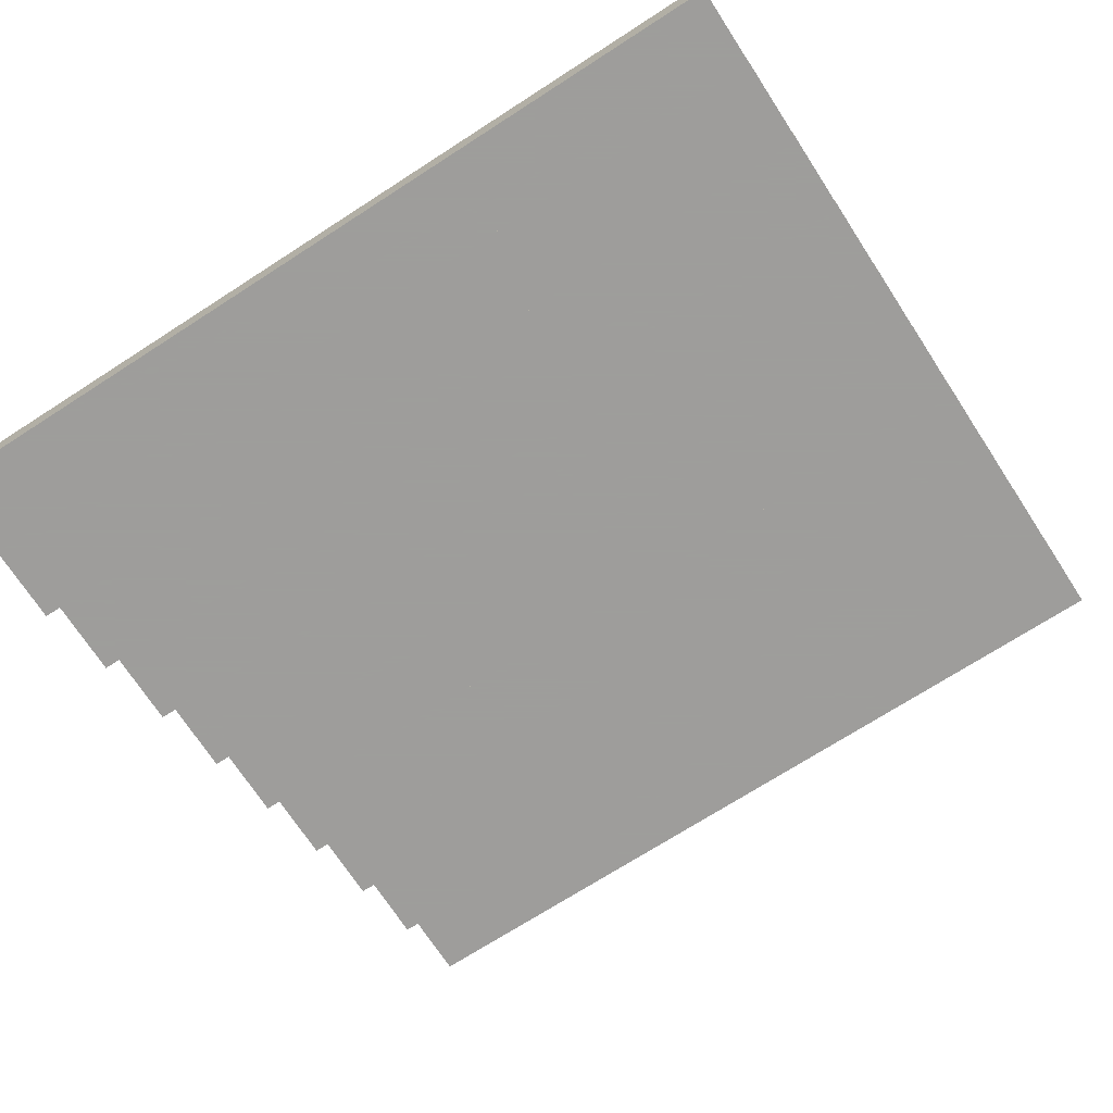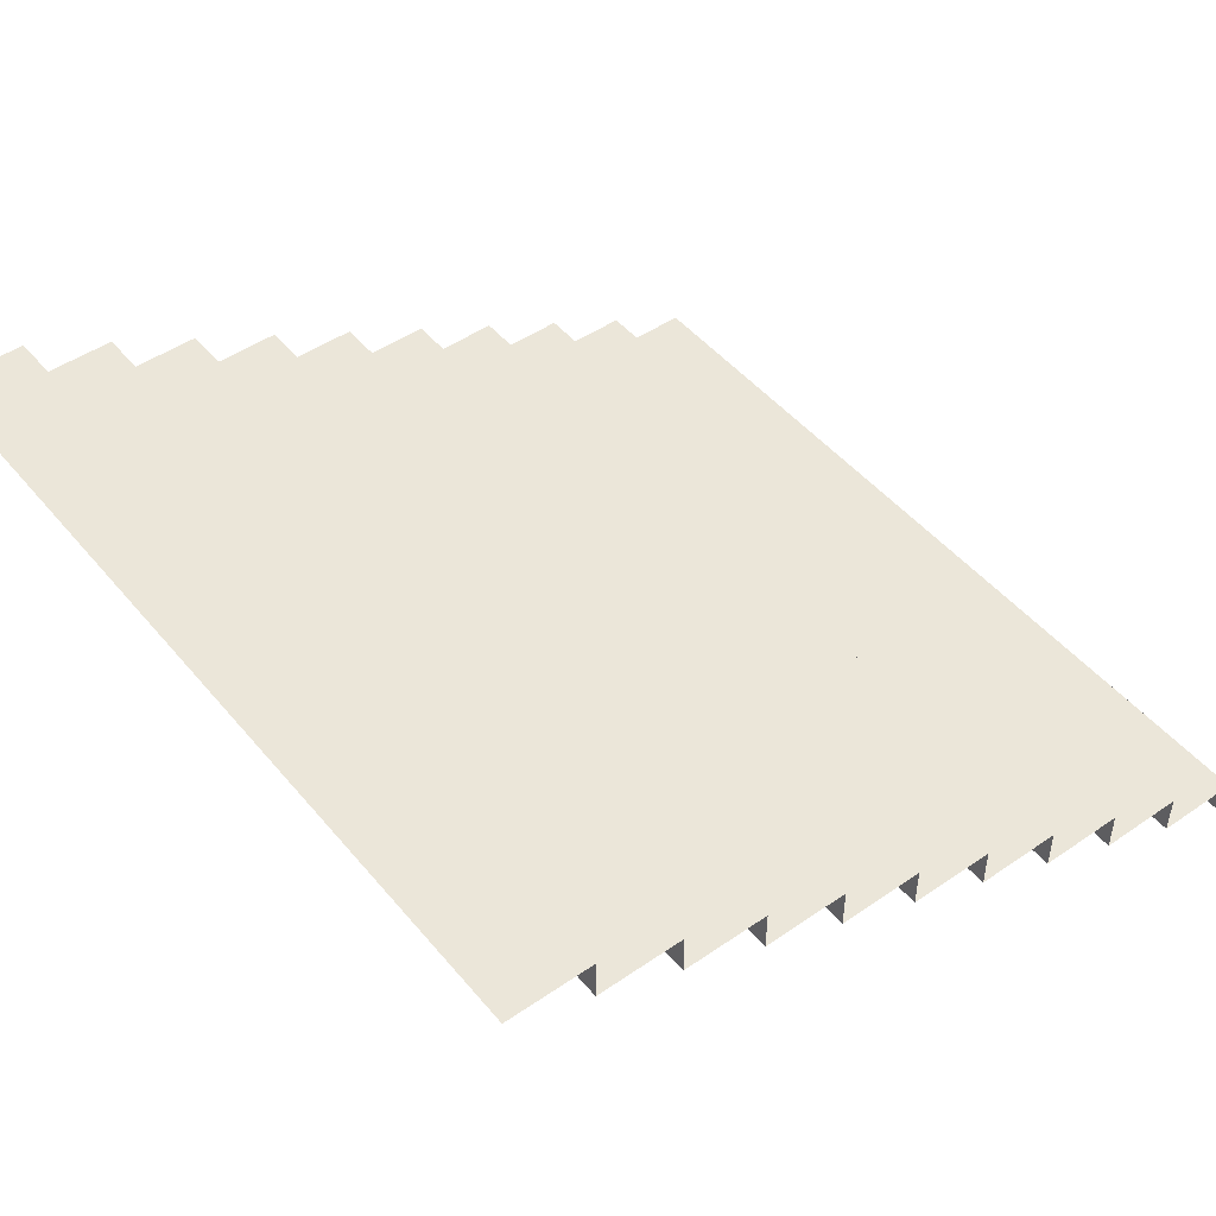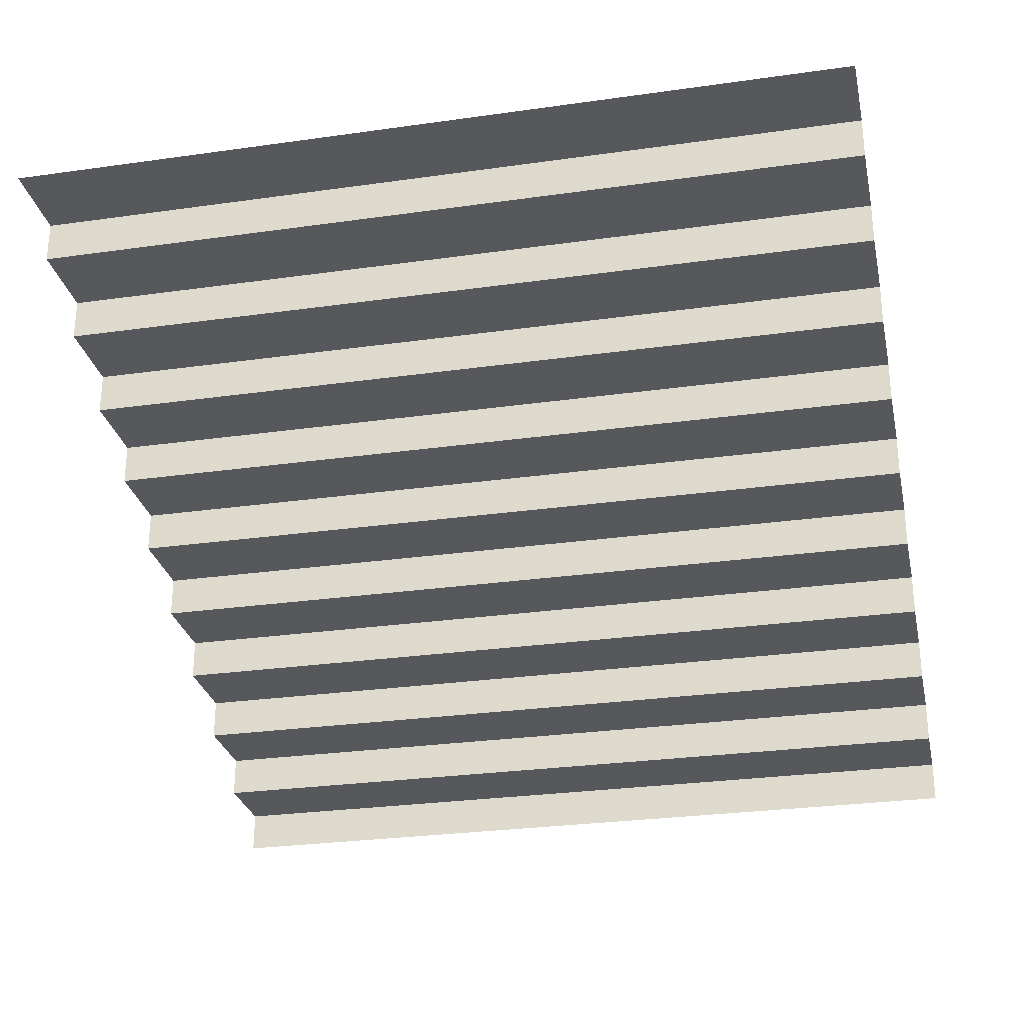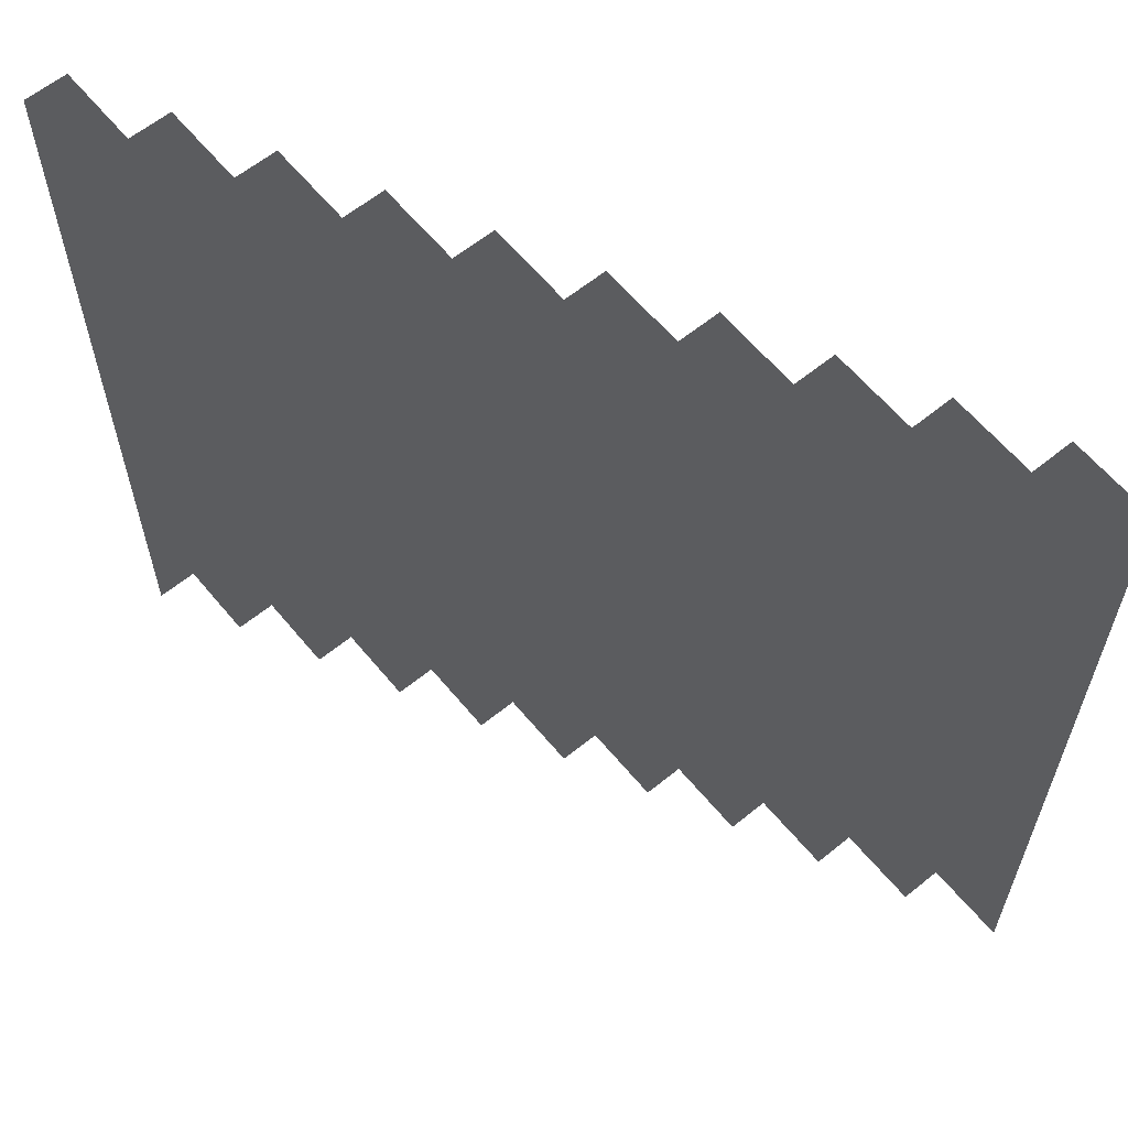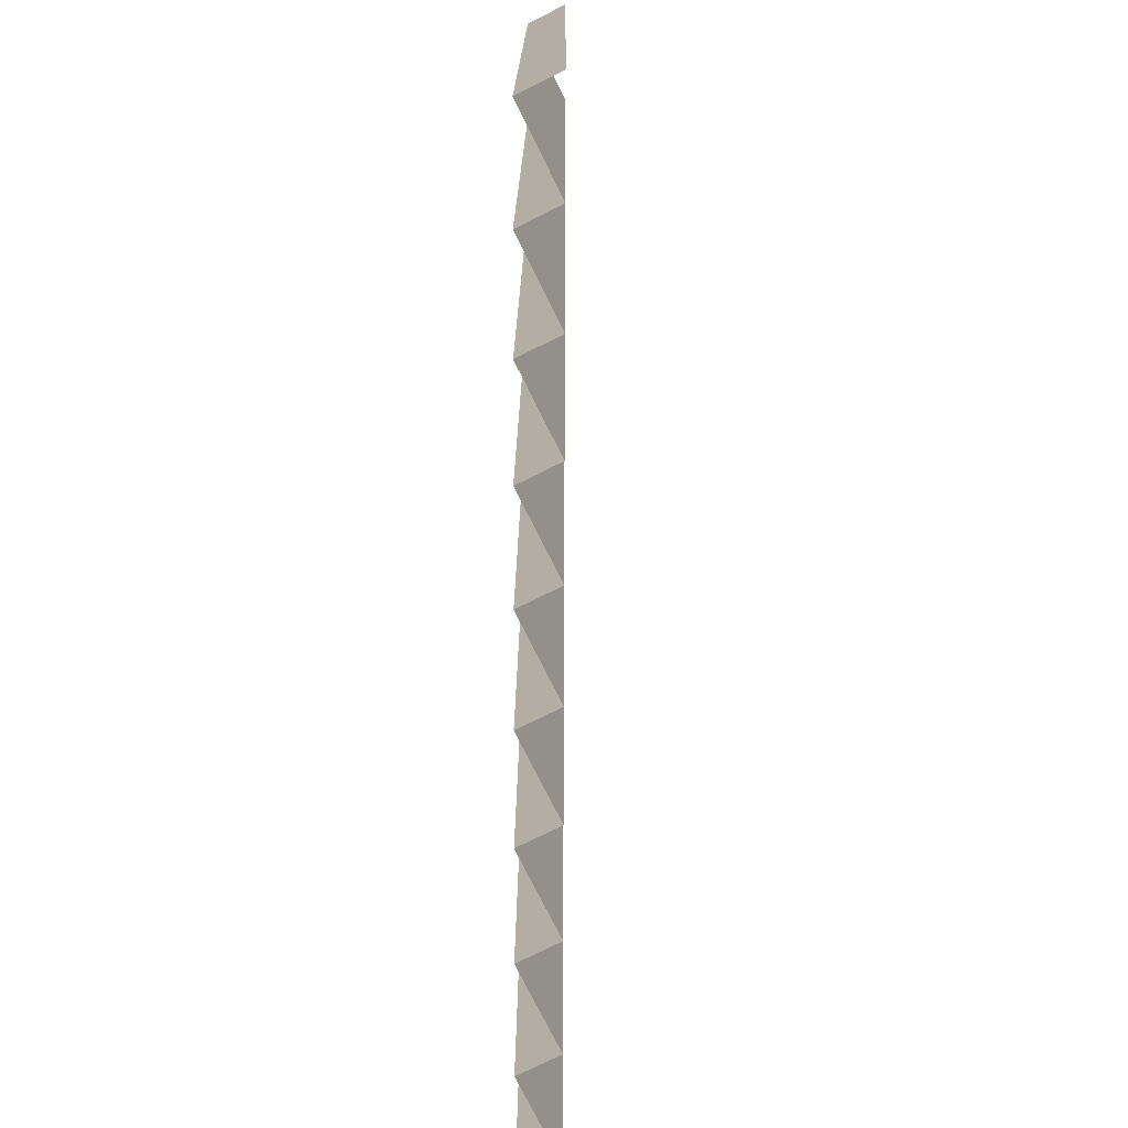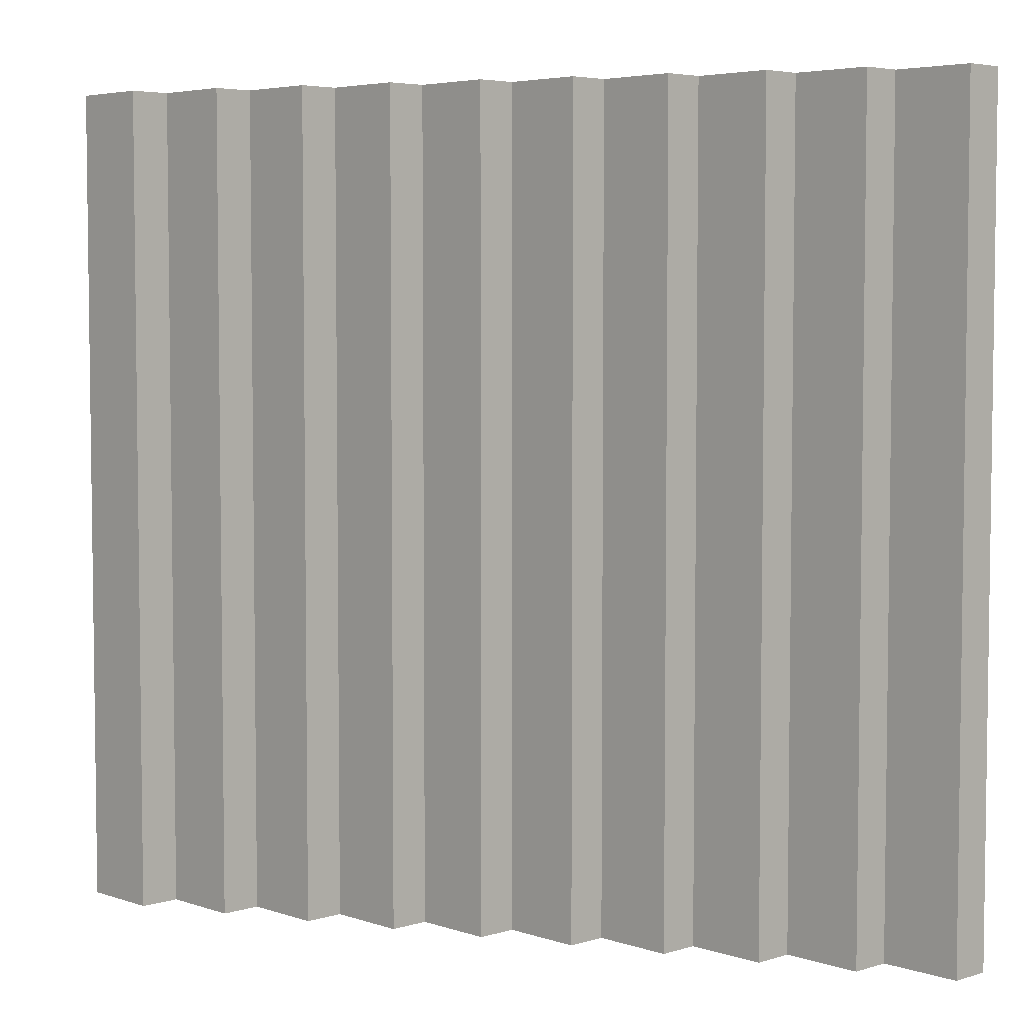
<metadata>
{"format":"obj","ext":"obj","renderer":"f3d","projection":"perspective","resolution":1024,"background":"white","views":[{"elev":-70.7,"azim":122.9,"up":"+Z"},{"elev":47.9,"azim":-37.7,"up":"+Z"},{"elev":-28.0,"azim":-77.9,"up":"+Z"},{"elev":61.4,"azim":-129.5,"up":"+Y"},{"elev":-75.3,"azim":116.4,"up":"+Y"},{"elev":4.8,"azim":46.3,"up":"+Y"}]}
</metadata>
<code>
v 26 14 0
v 26 14 0.3
v 26 20 0
v 26 20 0.3
f 1 2 3
f 2 3 4
f 3 2 1
f 4 3 2
v 25.4 14 0.3
v 25.4 20 0.3
f 2 5 6
f 2 4 6
f 6 5 2
f 6 4 2
v 25.4 14 0.6
v 25.4 20 0.6
f 5 7 8
f 5 6 8
f 8 7 5
f 8 6 5
v 24.8 14 0.6
v 24.8 20 0.6
f 7 9 10
f 7 8 10
f 10 9 7
f 10 8 7
v 24.8 14 0.9
v 24.8 20 0.9
f 9 11 12
f 9 10 12
f 12 11 9
f 12 10 9
v 24.2 14 0.9
v 24.2 20 0.9
f 11 13 14
f 11 12 14
f 14 13 11
f 14 12 11
v 24.2 14 1.2
v 24.2 20 1.2
f 13 15 16
f 13 14 16
f 16 15 13
f 16 14 13
v 23.6 14 1.2
v 23.6 20 1.2
f 15 17 18
f 15 16 18
f 18 17 15
f 18 16 15
v 23.6 14 1.5
v 23.6 20 1.5
f 17 19 20
f 17 18 20
f 20 19 17
f 20 18 17
v 23 14 1.5
v 23 20 1.5
f 19 21 22
f 19 20 22
f 22 21 19
f 22 20 19
v 23 14 1.8
v 23 20 1.8
f 21 23 24
f 21 22 24
f 24 23 21
f 24 22 21
v 22.4 14 1.8
v 22.4 20 1.8
f 23 25 26
f 23 24 26
f 26 25 23
f 26 24 23
v 22.4 14 2.1
v 22.4 20 2.1
f 25 27 28
f 25 26 28
f 28 27 25
f 28 26 25
v 21.8 14 2.1
v 21.8 20 2.1
f 27 29 30
f 27 28 30
f 30 29 27
f 30 28 27
v 21.8 14 2.4
v 21.8 20 2.4
f 29 31 32
f 29 30 32
f 32 31 29
f 32 30 29
v 21.2 14 2.4
v 21.2 20 2.4
f 31 33 34
f 31 32 34
f 34 33 31
f 34 32 31
v 21.2 14 2.7
v 21.2 20 2.7
f 33 35 36
f 33 34 36
f 36 35 33
f 36 34 33
v 20.6 14 2.7
v 20.6 20 2.7
f 35 37 38
f 35 36 38
f 38 37 35
f 38 36 35
v 20.6 14 3
v 20.6 20 3
f 37 39 40
f 37 38 40
f 40 39 37
f 40 38 37
v 20 14 3
v 20 20 3
f 39 41 42
f 39 40 42
f 42 41 39
f 42 40 39

</code>
